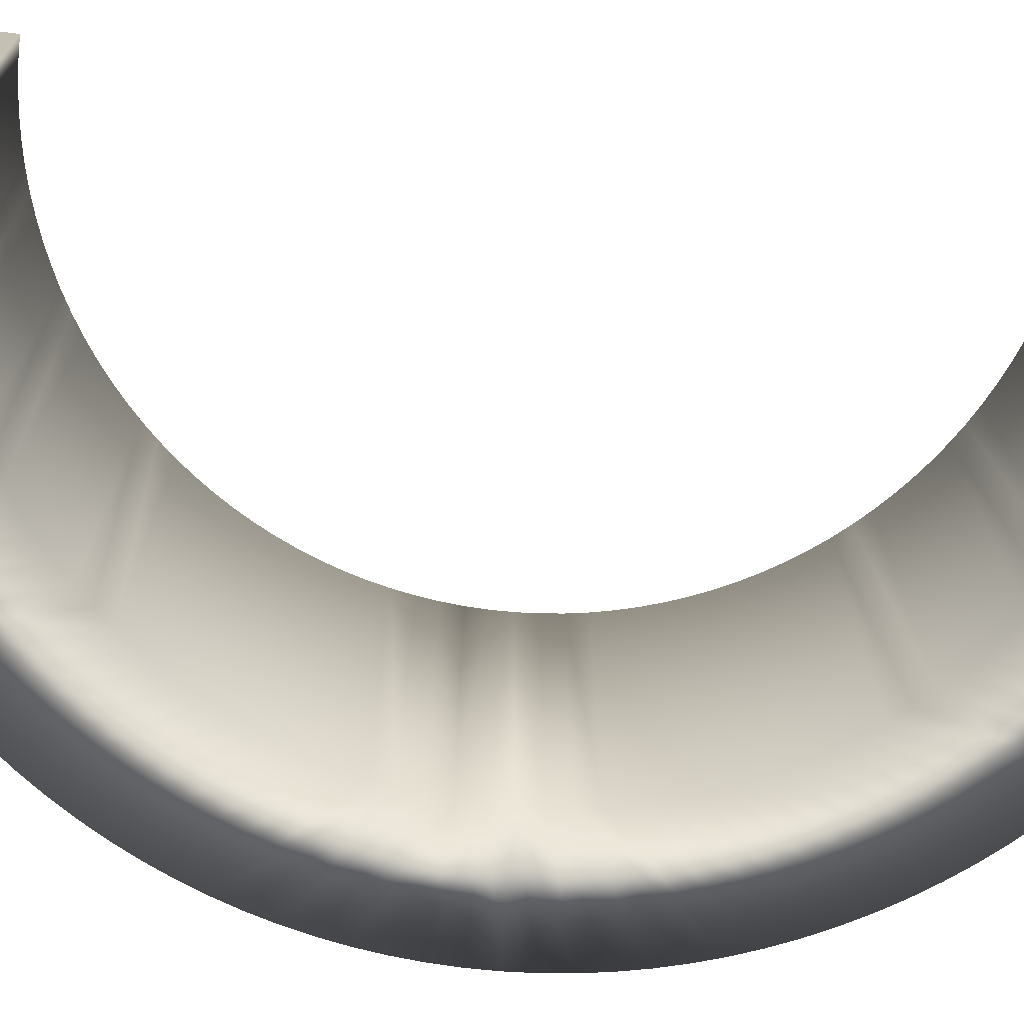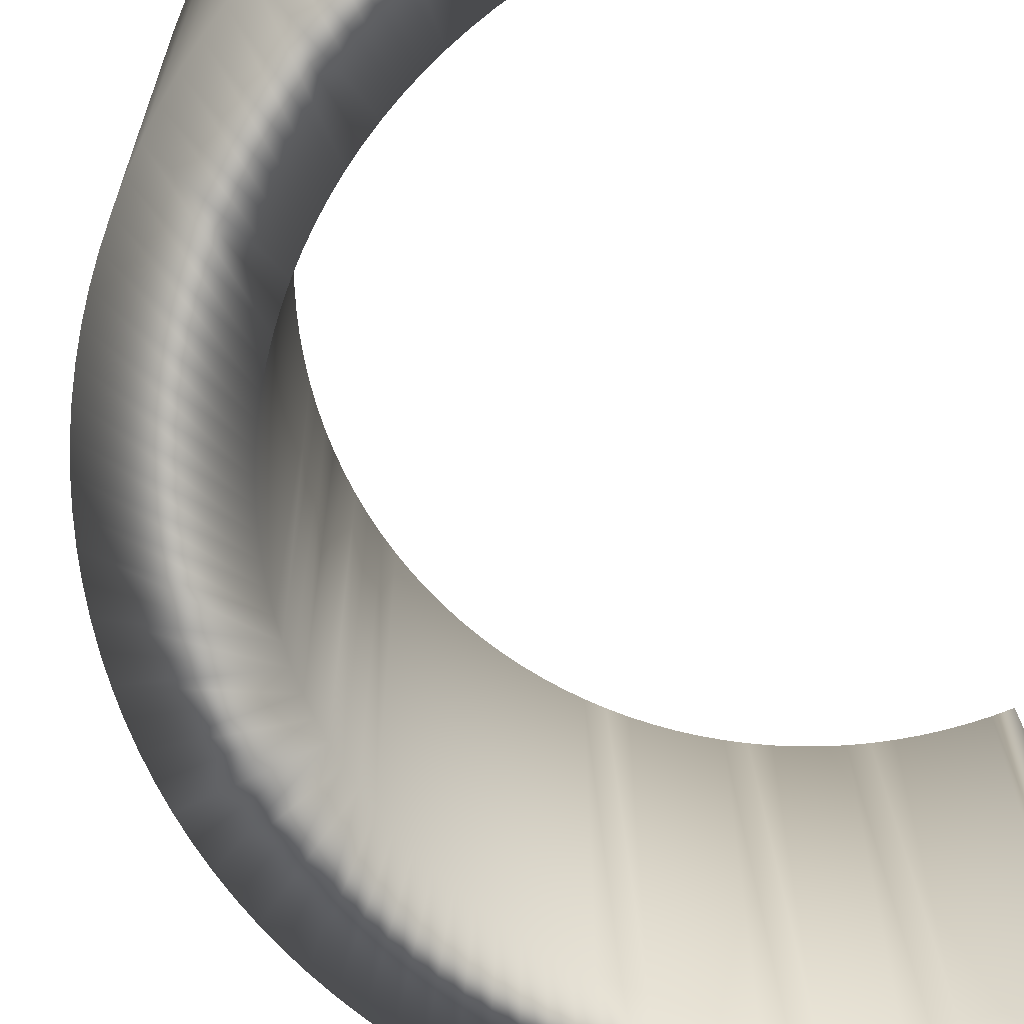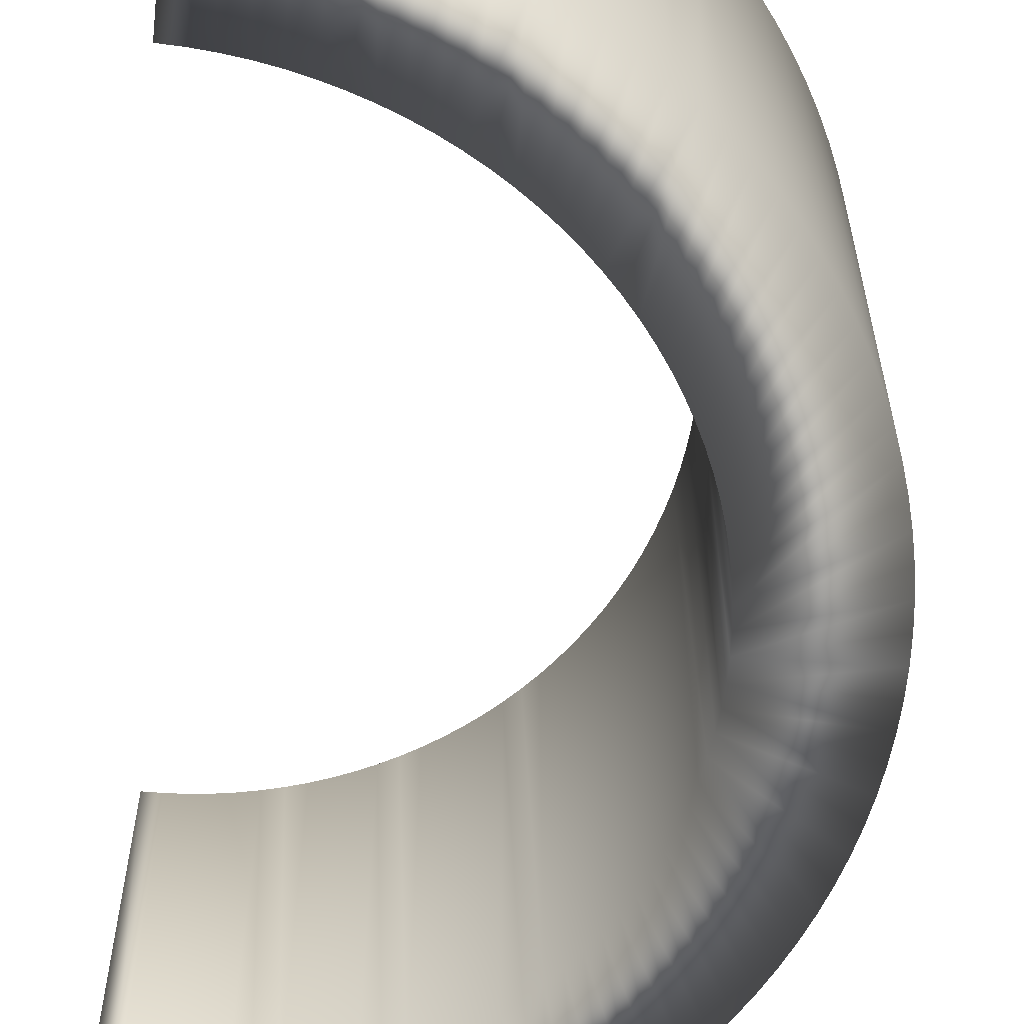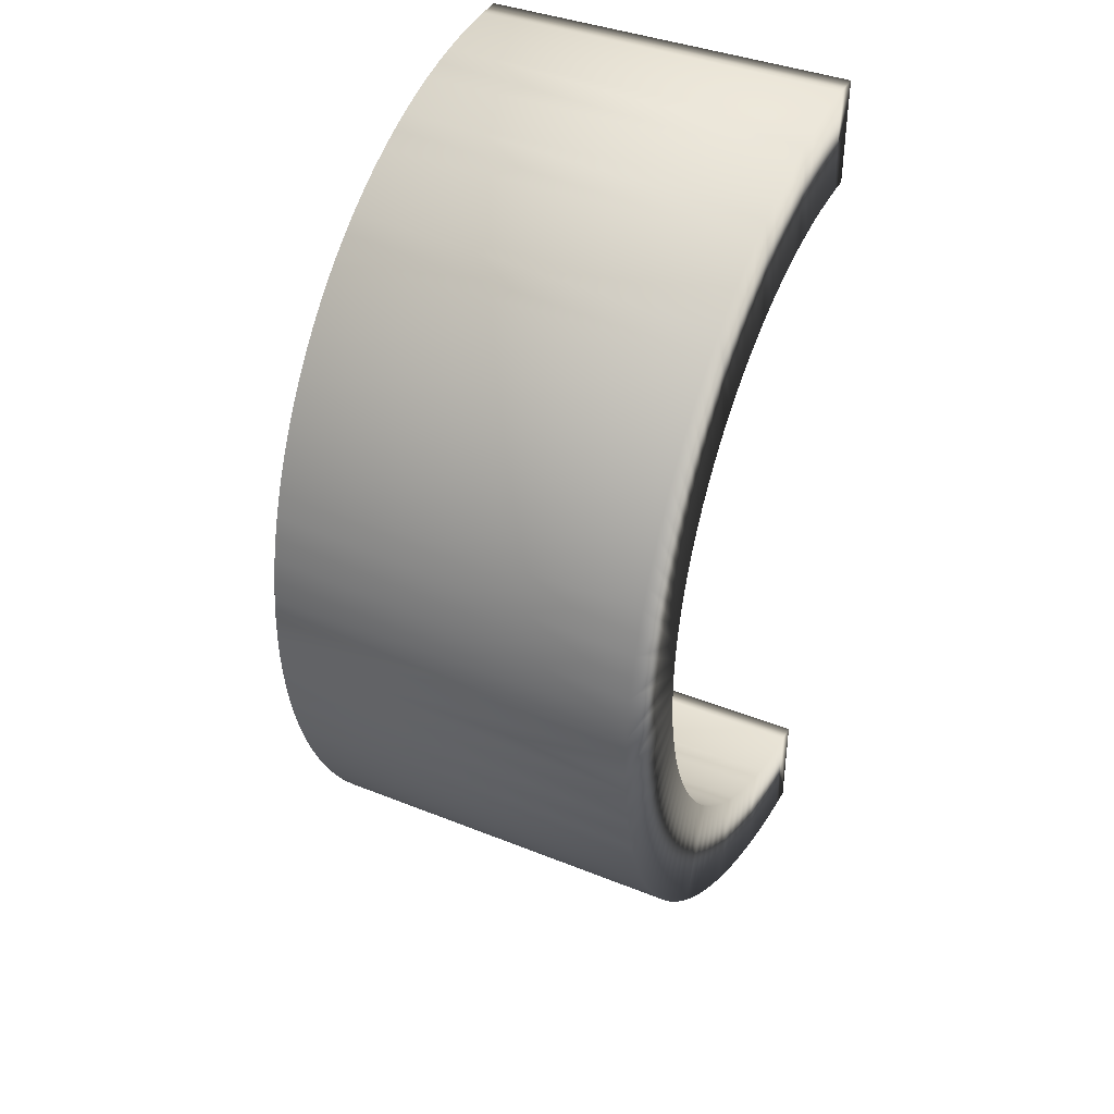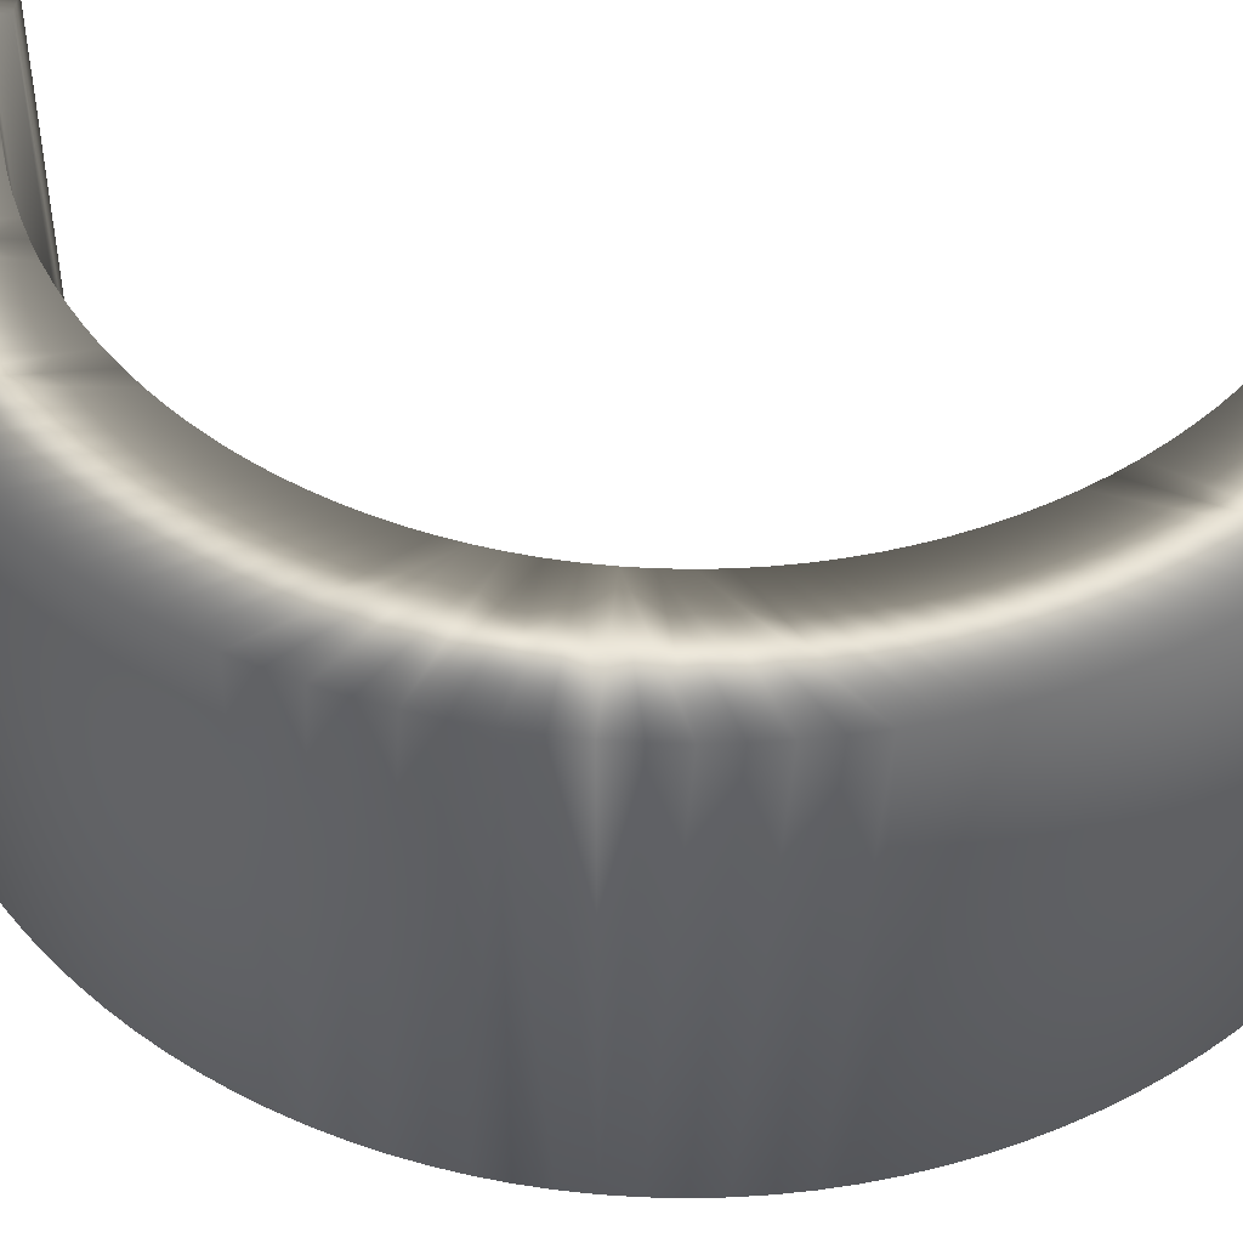
<metadata>
{"format":"obj","ext":"obj","renderer":"f3d","projection":"perspective","resolution":1024,"background":"white","views":[{"elev":-73.6,"azim":-97.3,"up":"+Z"},{"elev":-66.4,"azim":-156.0,"up":"+Z"},{"elev":-61.8,"azim":-6.4,"up":"+Z"},{"elev":39.0,"azim":116.7,"up":"+Y"},{"elev":49.0,"azim":98.5,"up":"+Z"}]}
</metadata>
<code>
v  -144.7 68 295
v  -144.7 68 521
v  -144.7 132 521
v  -144.7 132 295
v  -130.9 68.34 521
v  -130.9 68.34 295
v  -117.1 69.36 521
v  -117.1 69.36 295
v  -103.3 71.05 521
v  -103.3 71.05 295
v  -89.68 73.42 521
v  -89.68 73.42 295
v  -76.18 76.45 521
v  -76.18 76.45 295
v  -62.84 80.14 521
v  -62.84 80.14 295
v  -49.7 84.48 521
v  -49.7 84.48 295
v  -36.78 89.47 521
v  -36.78 89.47 295
v  -24.13 95.08 521
v  -24.13 95.08 295
v  -11.77 101.3 521
v  -11.77 101.3 295
v  0.2779 108.1 521
v  0.2779 108.1 295
v  11.97 115.5 521
v  11.97 115.5 295
v  23.29 123.5 521
v  23.29 123.5 295
v  34.2 132 521
v  34.2 132 295
v  44.68 141.1 521
v  44.68 141.1 295
v  54.71 150.6 521
v  54.71 150.6 295
v  64.25 160.6 521
v  64.25 160.6 295
v  73.29 171.1 521
v  73.29 171.1 295
v  81.81 182 521
v  81.81 182 295
v  89.78 193.3 521
v  89.78 193.3 295
v  97.18 205 521
v  97.18 205 295
v  104 217.1 521
v  104 217.1 295
v  110.2 229.4 521
v  110.2 229.4 295
v  115.8 242.1 521
v  115.8 242.1 295
v  120.8 255 521
v  120.8 255 295
v  125.2 268.1 521
v  125.2 268.1 295
v  128.8 281.5 521
v  128.8 281.5 295
v  131.9 295 521
v  131.9 295 295
v  134.2 308.6 521
v  134.2 308.6 295
v  135.9 322.4 521
v  135.9 322.4 295
v  137 336.2 521
v  137 336.2 295
v  137.3 350 295
v  137.3 350 521
v  137 363.8 295
v  137 363.8 521
v  135.9 377.6 521
v  135.9 377.6 295
v  134.2 391.4 521
v  134.2 391.4 295
v  131.9 405 521
v  131.9 405 295
v  128.8 418.5 521
v  128.8 418.5 295
v  125.2 431.9 521
v  125.2 431.9 295
v  120.8 445 521
v  120.8 445 295
v  115.8 457.9 521
v  115.8 457.9 295
v  110.2 470.6 521
v  110.2 470.6 295
v  104 482.9 521
v  104 482.9 295
v  97.18 495 521
v  97.18 495 295
v  89.78 506.7 521
v  89.78 506.7 295
v  81.81 518 521
v  81.81 518 295
v  73.29 528.9 521
v  73.29 528.9 295
v  64.25 539.4 521
v  64.25 539.4 295
v  54.71 549.4 521
v  54.71 549.4 295
v  44.68 558.9 521
v  44.68 558.9 295
v  34.2 568 521
v  34.2 568 295
v  23.29 576.5 521
v  23.29 576.5 295
v  11.97 584.5 521
v  11.97 584.5 295
v  0.2779 591.9 521
v  0.2779 591.9 295
v  -11.77 598.7 521
v  -11.77 598.7 295
v  -24.13 604.9 521
v  -24.13 604.9 295
v  -36.78 610.5 521
v  -36.78 610.5 295
v  -49.7 615.5 521
v  -49.7 615.5 295
v  -62.84 619.9 521
v  -62.84 619.9 295
v  -76.18 623.5 521
v  -76.18 623.5 295
v  -89.68 626.6 521
v  -89.68 626.6 295
v  -103.3 628.9 521
v  -103.3 628.9 295
v  -117.1 630.6 521
v  -117.1 630.6 295
v  -130.9 631.7 521
v  -130.9 631.7 295
v  -144.7 632 521
v  -144.7 632 295
v  -134 132.3 521
v  -123.3 133 521
v  -112.7 134.4 521
v  -102.2 136.2 521
v  -91.73 138.5 521
v  -81.42 141.4 521
v  -71.26 144.7 521
v  -61.27 148.6 521
v  -51.49 152.9 521
v  -41.93 157.7 521
v  -32.62 163 521
v  -23.58 168.7 521
v  -14.84 174.9 521
v  -6.401 181.5 521
v  1.701 188.5 521
v  9.45 195.9 521
v  16.83 203.6 521
v  23.82 211.7 521
v  30.4 220.1 521
v  36.56 228.9 521
v  42.29 237.9 521
v  47.56 247.2 521
v  52.37 256.8 521
v  56.71 266.6 521
v  60.56 276.6 521
v  63.91 286.7 521
v  66.77 297 521
v  69.11 307.5 521
v  70.94 318 521
v  72.25 328.6 521
v  73.04 339.3 521
v  73.3 350 521
v  73.04 360.7 521
v  72.25 371.4 521
v  70.94 382 521
v  69.11 392.5 521
v  66.77 403 521
v  63.91 413.3 521
v  60.56 423.4 521
v  56.71 433.4 521
v  52.37 443.2 521
v  47.56 452.8 521
v  42.29 462.1 521
v  36.56 471.1 521
v  30.4 479.9 521
v  23.82 488.3 521
v  16.83 496.4 521
v  9.45 504.1 521
v  1.701 511.5 521
v  -6.401 518.5 521
v  -14.84 525.1 521
v  -23.58 531.3 521
v  -32.62 537 521
v  -41.93 542.3 521
v  -51.49 547.1 521
v  -61.27 551.4 521
v  -71.26 555.3 521
v  -81.42 558.6 521
v  -91.73 561.5 521
v  -102.2 563.8 521
v  -112.7 565.6 521
v  -123.3 567 521
v  -134 567.7 521
v  -144.7 568 521
v  -134 132.3 295
v  -123.3 133 295
v  -112.7 134.4 295
v  -102.2 136.2 295
v  -91.73 138.5 295
v  -81.42 141.4 295
v  -71.26 144.7 295
v  -61.27 148.6 295
v  -51.49 152.9 295
v  -41.93 157.7 295
v  -32.62 163 295
v  -23.58 168.7 295
v  -14.84 174.9 295
v  -6.401 181.5 295
v  1.701 188.5 295
v  9.45 195.9 295
v  16.83 203.6 295
v  23.82 211.7 295
v  30.4 220.1 295
v  36.56 228.9 295
v  42.29 237.9 295
v  47.56 247.2 295
v  52.37 256.8 295
v  56.71 266.6 295
v  60.56 276.6 295
v  63.91 286.7 295
v  66.77 297 295
v  69.11 307.5 295
v  70.94 318 295
v  72.25 328.6 295
v  73.04 339.3 295
v  73.3 350 295
v  73.04 360.7 295
v  72.25 371.4 295
v  70.94 382 295
v  69.11 392.5 295
v  66.77 403 295
v  63.91 413.3 295
v  60.56 423.4 295
v  56.71 433.4 295
v  52.37 443.2 295
v  47.56 452.8 295
v  42.29 462.1 295
v  36.56 471.1 295
v  30.4 479.9 295
v  23.82 488.3 295
v  16.83 496.4 295
v  9.45 504.1 295
v  1.701 511.5 295
v  -6.401 518.5 295
v  -14.84 525.1 295
v  -23.58 531.3 295
v  -32.62 537 295
v  -41.93 542.3 295
v  -51.49 547.1 295
v  -61.27 551.4 295
v  -71.26 555.3 295
v  -81.42 558.6 295
v  -91.73 561.5 295
v  -102.2 563.8 295
v  -112.7 565.6 295
v  -123.3 567 295
v  -134 567.7 295
v  -144.7 568 295
g 0
f 1 2 3
f 3 4 1
f 5 2 1
f 1 6 5
f 7 5 6
f 6 8 7
f 9 7 8
f 10 9 8
f 11 9 10
f 10 12 11
f 13 11 12
f 14 13 12
f 15 13 14
f 14 16 15
f 17 15 16
f 18 17 16
f 19 17 18
f 18 20 19
f 21 19 20
f 22 21 20
f 23 21 22
f 22 24 23
f 25 23 24
f 26 25 24
f 27 25 26
f 26 28 27
f 29 27 28
f 30 29 28
f 31 29 30
f 30 32 31
f 33 31 32
f 34 33 32
f 35 33 34
f 34 36 35
f 37 35 36
f 38 37 36
f 39 37 38
f 38 40 39
f 41 39 40
f 42 41 40
f 43 41 42
f 42 44 43
f 45 43 44
f 46 45 44
f 47 45 46
f 46 48 47
f 49 47 48
f 50 49 48
f 51 49 50
f 50 52 51
f 53 51 52
f 54 53 52
f 55 53 54
f 54 56 55
f 57 55 56
f 58 57 56
f 59 57 58
f 58 60 59
f 61 59 60
f 62 61 60
f 63 61 62
f 62 64 63
f 65 63 64
f 66 65 64
f 66 67 65
f 65 67 68
f 68 67 69
f 70 68 69
f 71 70 69
f 72 71 69
f 73 71 72
f 74 73 72
f 75 73 74
f 75 74 76
f 77 75 76
f 78 77 76
f 79 77 78
f 79 78 80
f 81 79 80
f 82 81 80
f 83 81 82
f 83 82 84
f 85 83 84
f 86 85 84
f 87 85 86
f 86 88 87
f 89 87 88
f 90 89 88
f 91 89 90
f 91 90 92
f 93 91 92
f 92 94 93
f 95 93 94
f 96 95 94
f 97 95 96
f 97 96 98
f 99 97 98
f 100 99 98
f 101 99 100
f 102 101 100
f 103 101 102
f 104 103 102
f 105 103 104
f 105 104 106
f 107 105 106
f 108 107 106
f 109 107 108
f 109 108 110
f 111 109 110
f 112 111 110
f 113 111 112
f 113 112 114
f 115 113 114
f 116 115 114
f 117 115 116
f 117 116 118
f 119 117 118
f 120 119 118
f 121 119 120
f 121 120 122
f 123 121 122
f 124 123 122
f 125 123 124
f 125 124 126
f 127 125 126
f 128 127 126
f 129 127 128
f 129 128 130
f 131 129 130
f 132 131 130
f 3 2 133
f 133 2 5
f 5 134 133
f 7 134 5
f 7 135 134
f 9 135 7
f 9 136 135
f 11 136 9
f 11 137 136
f 11 13 137
f 13 138 137
f 13 139 138
f 15 139 13
f 15 140 139
f 140 15 17
f 17 141 140
f 17 19 141
f 19 142 141
f 19 21 142
f 21 143 142
f 21 144 143
f 144 21 23
f 23 145 144
f 145 23 25
f 25 146 145
f 25 27 146
f 27 147 146
f 147 27 29
f 29 148 147
f 31 148 29
f 149 148 31
f 149 31 150
f 33 150 31
f 151 150 33
f 33 35 151
f 35 152 151
f 37 152 35
f 153 152 37
f 39 153 37
f 154 153 39
f 154 39 41
f 154 41 155
f 41 43 155
f 155 43 156
f 156 43 45
f 156 45 157
f 157 45 47
f 157 47 158
f 47 49 158
f 158 49 159
f 159 49 51
f 159 51 160
f 51 53 160
f 53 161 160
f 55 161 53
f 161 55 57
f 57 162 161
f 162 57 59
f 162 59 61
f 61 163 162
f 63 163 61
f 63 65 163
f 164 163 65
f 164 65 68
f 68 70 164
f 70 165 164
f 165 70 71
f 71 73 165
f 73 166 165
f 73 75 166
f 75 77 166
f 77 167 166
f 77 79 167
f 79 81 167
f 168 167 81
f 81 83 168
f 169 168 83
f 83 85 169
f 170 169 85
f 170 85 87
f 87 171 170
f 89 171 87
f 172 171 89
f 91 172 89
f 91 173 172
f 173 91 93
f 173 93 174
f 93 95 174
f 175 174 95
f 95 97 175
f 97 176 175
f 176 97 99
f 99 177 176
f 101 177 99
f 178 177 101
f 101 103 178
f 179 178 103
f 180 179 103
f 105 180 103
f 180 105 181
f 105 107 181
f 107 182 181
f 107 109 182
f 109 183 182
f 183 109 111
f 111 184 183
f 184 111 113
f 184 113 185
f 113 186 185
f 186 113 115
f 186 115 187
f 187 115 117
f 117 188 187
f 188 117 119
f 188 119 189
f 189 119 121
f 121 190 189
f 121 191 190
f 123 191 121
f 123 192 191
f 123 125 192
f 192 125 193
f 125 127 193
f 127 194 193
f 127 129 194
f 194 129 195
f 131 195 129
f 131 196 195
f 197 1 4
f 6 1 197
f 197 198 6
f 6 198 8
f 198 199 8
f 8 199 10
f 199 200 10
f 10 200 12
f 200 201 12
f 201 14 12
f 201 202 14
f 202 203 14
f 14 203 16
f 203 204 16
f 18 16 204
f 204 205 18
f 205 20 18
f 205 206 20
f 206 22 20
f 206 207 22
f 207 208 22
f 24 22 208
f 208 209 24
f 26 24 209
f 209 210 26
f 210 28 26
f 210 211 28
f 30 28 211
f 211 212 30
f 30 212 32
f 32 212 213
f 214 32 213
f 32 214 34
f 34 214 215
f 215 36 34
f 215 216 36
f 36 216 38
f 38 216 217
f 38 217 40
f 40 217 218
f 42 40 218
f 219 42 218
f 219 44 42
f 220 44 219
f 46 44 220
f 221 46 220
f 48 46 221
f 222 48 221
f 222 50 48
f 223 50 222
f 52 50 223
f 224 52 223
f 224 54 52
f 224 225 54
f 54 225 56
f 58 56 225
f 225 226 58
f 60 58 226
f 62 60 226
f 226 227 62
f 62 227 64
f 227 66 64
f 66 227 228
f 67 66 228
f 228 69 67
f 228 229 69
f 72 69 229
f 229 74 72
f 229 230 74
f 230 76 74
f 230 78 76
f 230 231 78
f 231 80 78
f 231 82 80
f 82 231 232
f 232 84 82
f 84 232 233
f 233 86 84
f 86 233 234
f 88 86 234
f 234 235 88
f 88 235 90
f 90 235 236
f 90 236 92
f 236 237 92
f 94 92 237
f 238 94 237
f 238 96 94
f 96 238 239
f 239 98 96
f 239 240 98
f 100 98 240
f 240 241 100
f 100 241 102
f 102 241 242
f 242 104 102
f 104 242 243
f 104 243 244
f 104 244 106
f 245 106 244
f 245 108 106
f 245 246 108
f 246 110 108
f 246 247 110
f 112 110 247
f 247 248 112
f 114 112 248
f 249 114 248
f 249 250 114
f 116 114 250
f 251 116 250
f 118 116 251
f 251 252 118
f 120 118 252
f 253 120 252
f 122 120 253
f 253 254 122
f 254 255 122
f 122 255 124
f 255 256 124
f 256 126 124
f 257 126 256
f 257 128 126
f 257 258 128
f 258 130 128
f 259 130 258
f 130 259 132
f 259 260 132
f 260 196 131
f 131 132 260
f 259 196 260
f 259 195 196
f 259 258 195
f 258 194 195
f 257 194 258
f 257 193 194
f 257 256 193
f 256 192 193
f 255 192 256
f 255 191 192
f 255 254 191
f 254 190 191
f 253 190 254
f 253 189 190
f 253 252 189
f 252 188 189
f 251 188 252
f 251 187 188
f 251 250 187
f 250 186 187
f 249 186 250
f 249 185 186
f 249 248 185
f 248 184 185
f 247 184 248
f 247 183 184
f 247 246 183
f 246 182 183
f 245 182 246
f 245 181 182
f 244 181 245
f 244 180 181
f 243 180 244
f 243 179 180
f 243 242 179
f 242 178 179
f 241 178 242
f 241 177 178
f 177 241 240
f 240 176 177
f 240 239 176
f 239 175 176
f 238 175 239
f 238 174 175
f 174 238 237
f 237 173 174
f 236 173 237
f 236 172 173
f 236 235 172
f 235 171 172
f 234 171 235
f 234 170 171
f 234 233 170
f 233 169 170
f 232 169 233
f 232 168 169
f 232 231 168
f 231 167 168
f 230 167 231
f 230 166 167
f 229 166 230
f 229 165 166
f 229 164 165
f 229 228 164
f 164 228 163
f 163 228 227
f 226 163 227
f 226 162 163
f 162 226 225
f 225 161 162
f 224 161 225
f 224 160 161
f 160 224 223
f 223 159 160
f 222 159 223
f 222 158 159
f 158 222 221
f 221 157 158
f 220 157 221
f 220 156 157
f 156 220 219
f 219 155 156
f 218 155 219
f 218 154 155
f 154 218 217
f 217 153 154
f 216 153 217
f 216 152 153
f 152 216 215
f 215 151 152
f 214 151 215
f 214 150 151
f 150 214 213
f 213 149 150
f 212 149 213
f 212 148 149
f 148 212 211
f 211 147 148
f 210 147 211
f 210 146 147
f 146 210 209
f 209 145 146
f 208 145 209
f 208 144 145
f 144 208 207
f 207 143 144
f 206 143 207
f 206 142 143
f 142 206 205
f 205 141 142
f 204 141 205
f 204 140 141
f 140 204 203
f 203 139 140
f 202 139 203
f 202 138 139
f 138 202 201
f 201 137 138
f 200 137 201
f 200 136 137
f 136 200 199
f 199 135 136
f 198 135 199
f 198 134 135
f 134 198 197
f 197 133 134
f 133 197 4
f 4 3 133

</code>
